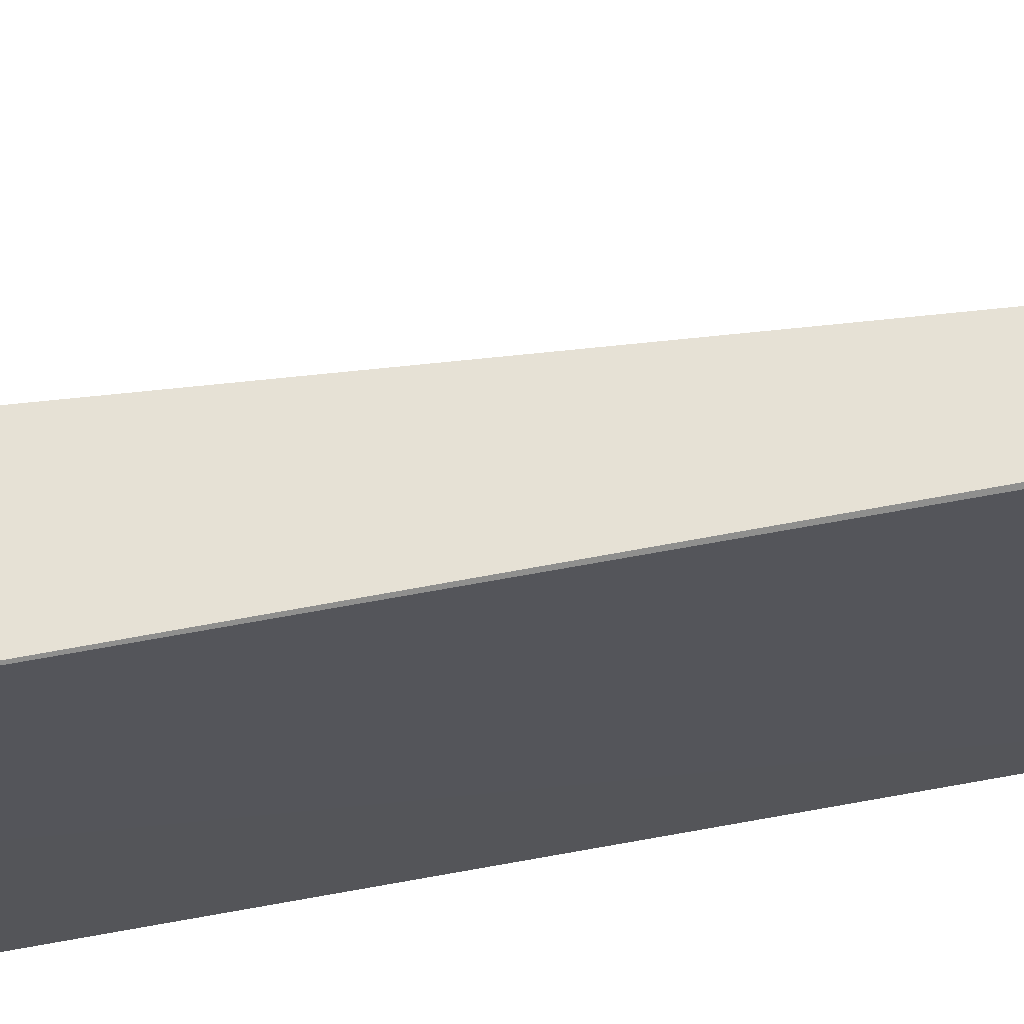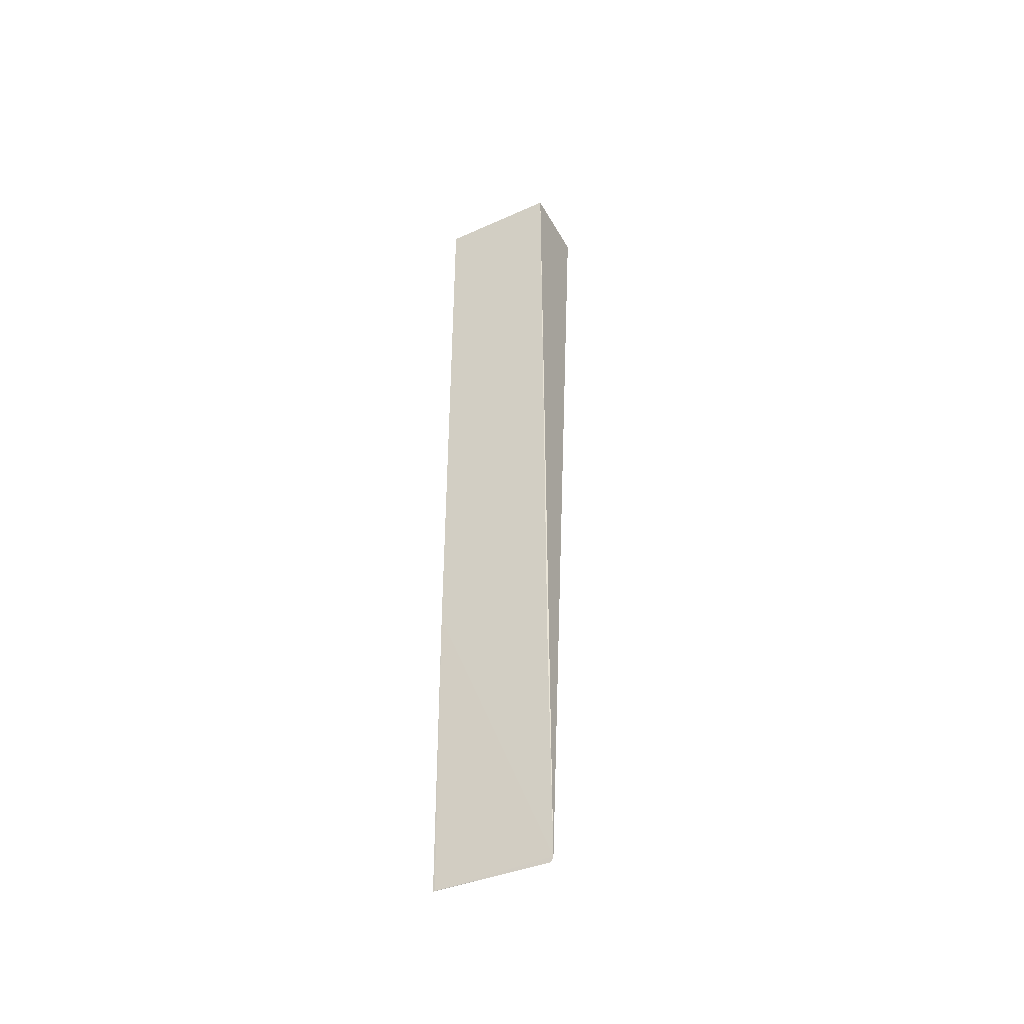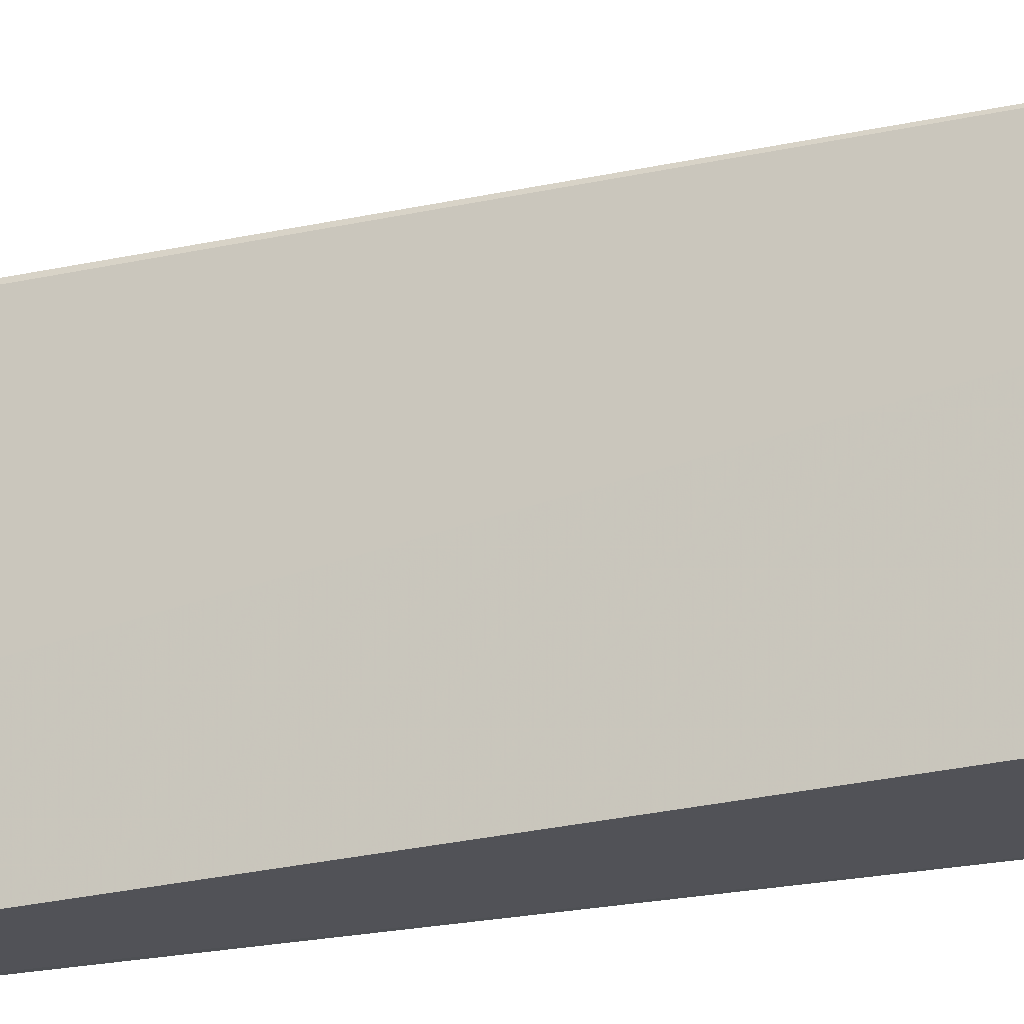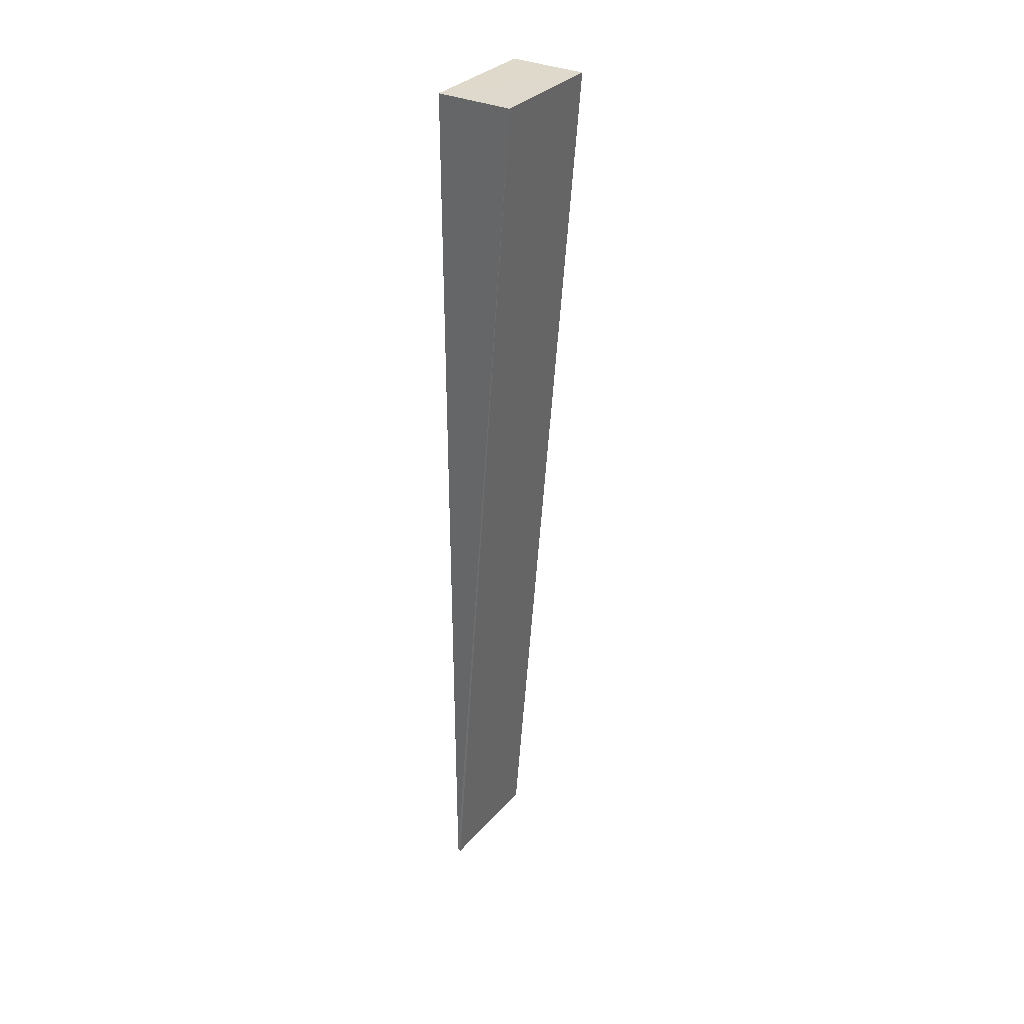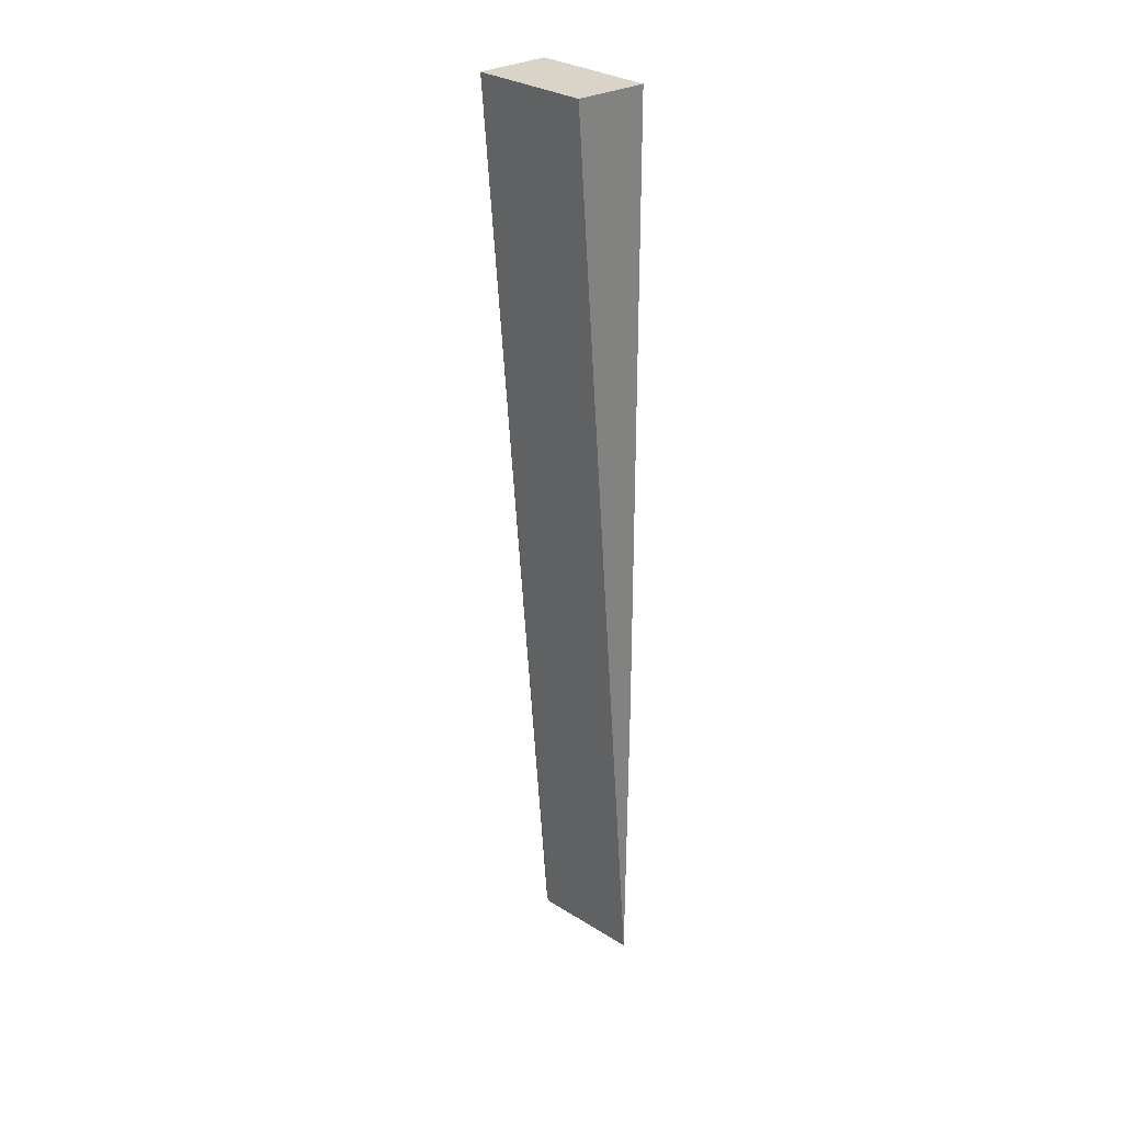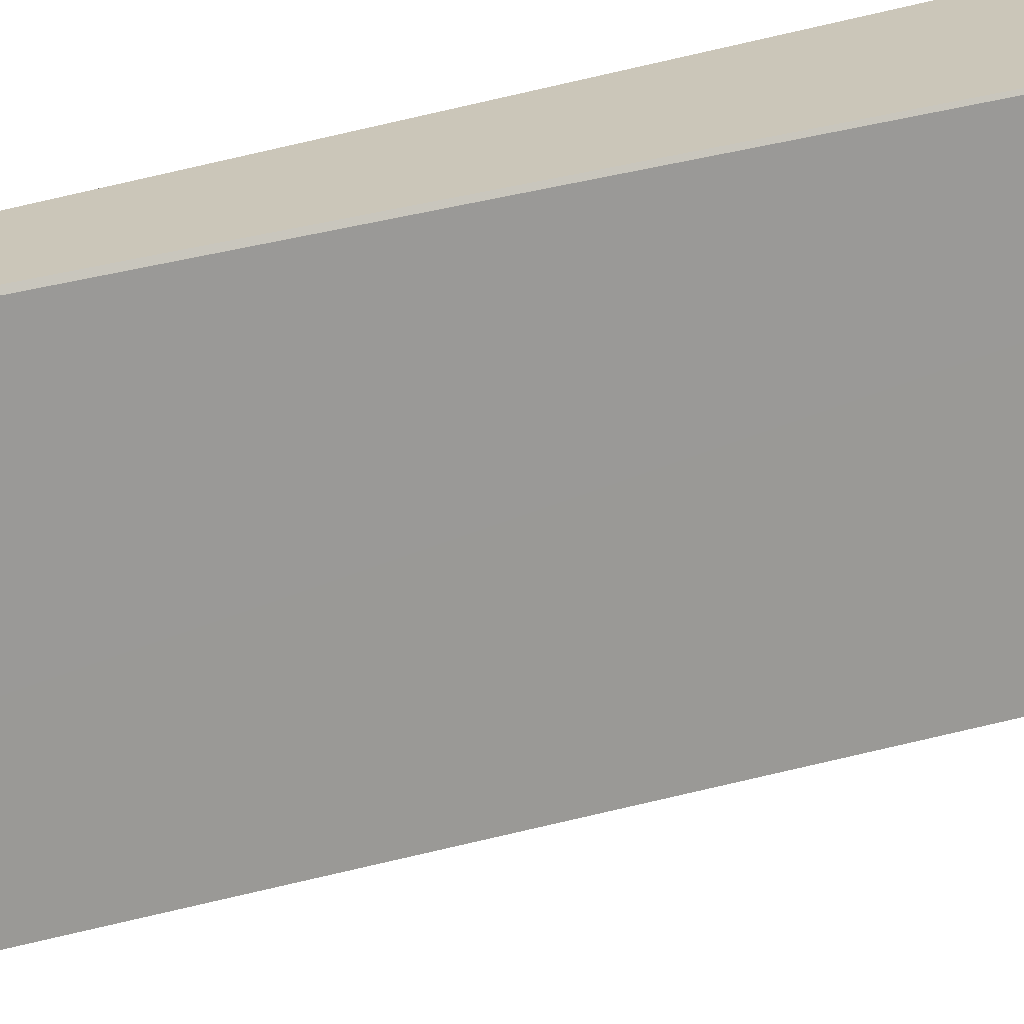
<metadata>
{"format":"obj","ext":"obj","renderer":"f3d","projection":"perspective","resolution":1024,"background":"white","views":[{"elev":64.6,"azim":79.2,"up":"+Y"},{"elev":-44.3,"azim":117.3,"up":"+Z"},{"elev":-20.7,"azim":-70.5,"up":"+Y"},{"elev":33.6,"azim":-144.8,"up":"+Z"},{"elev":29.3,"azim":-45.7,"up":"+Z"},{"elev":20.7,"azim":-125.2,"up":"+Y"}]}
</metadata>
<code>
v 0.009895 0.03594 0.128
v 0.009865 0.02413 0.1279
v 0.009868 0.0241 0.06519
v 0.009638 0.03564 0.03354
v 0.00209 0.03589 0.1282
v 0.00987 0.03579 0.05927
v 0.002089 0.02424 0.1281
v 0.00972 0.03591 0.03402
v 0.00957 0.02407 0.03399
v 0.009584 0.02425 0.03399
f 1 2 3
f 6 1 3
f 7 2 1
f 7 1 5
f 8 6 3
f 8 4 5
f 8 5 1
f 8 1 6
f 9 3 2
f 9 2 7
f 9 7 5
f 9 5 4
f 10 8 3
f 10 3 9
f 10 9 4
f 10 4 8

</code>
